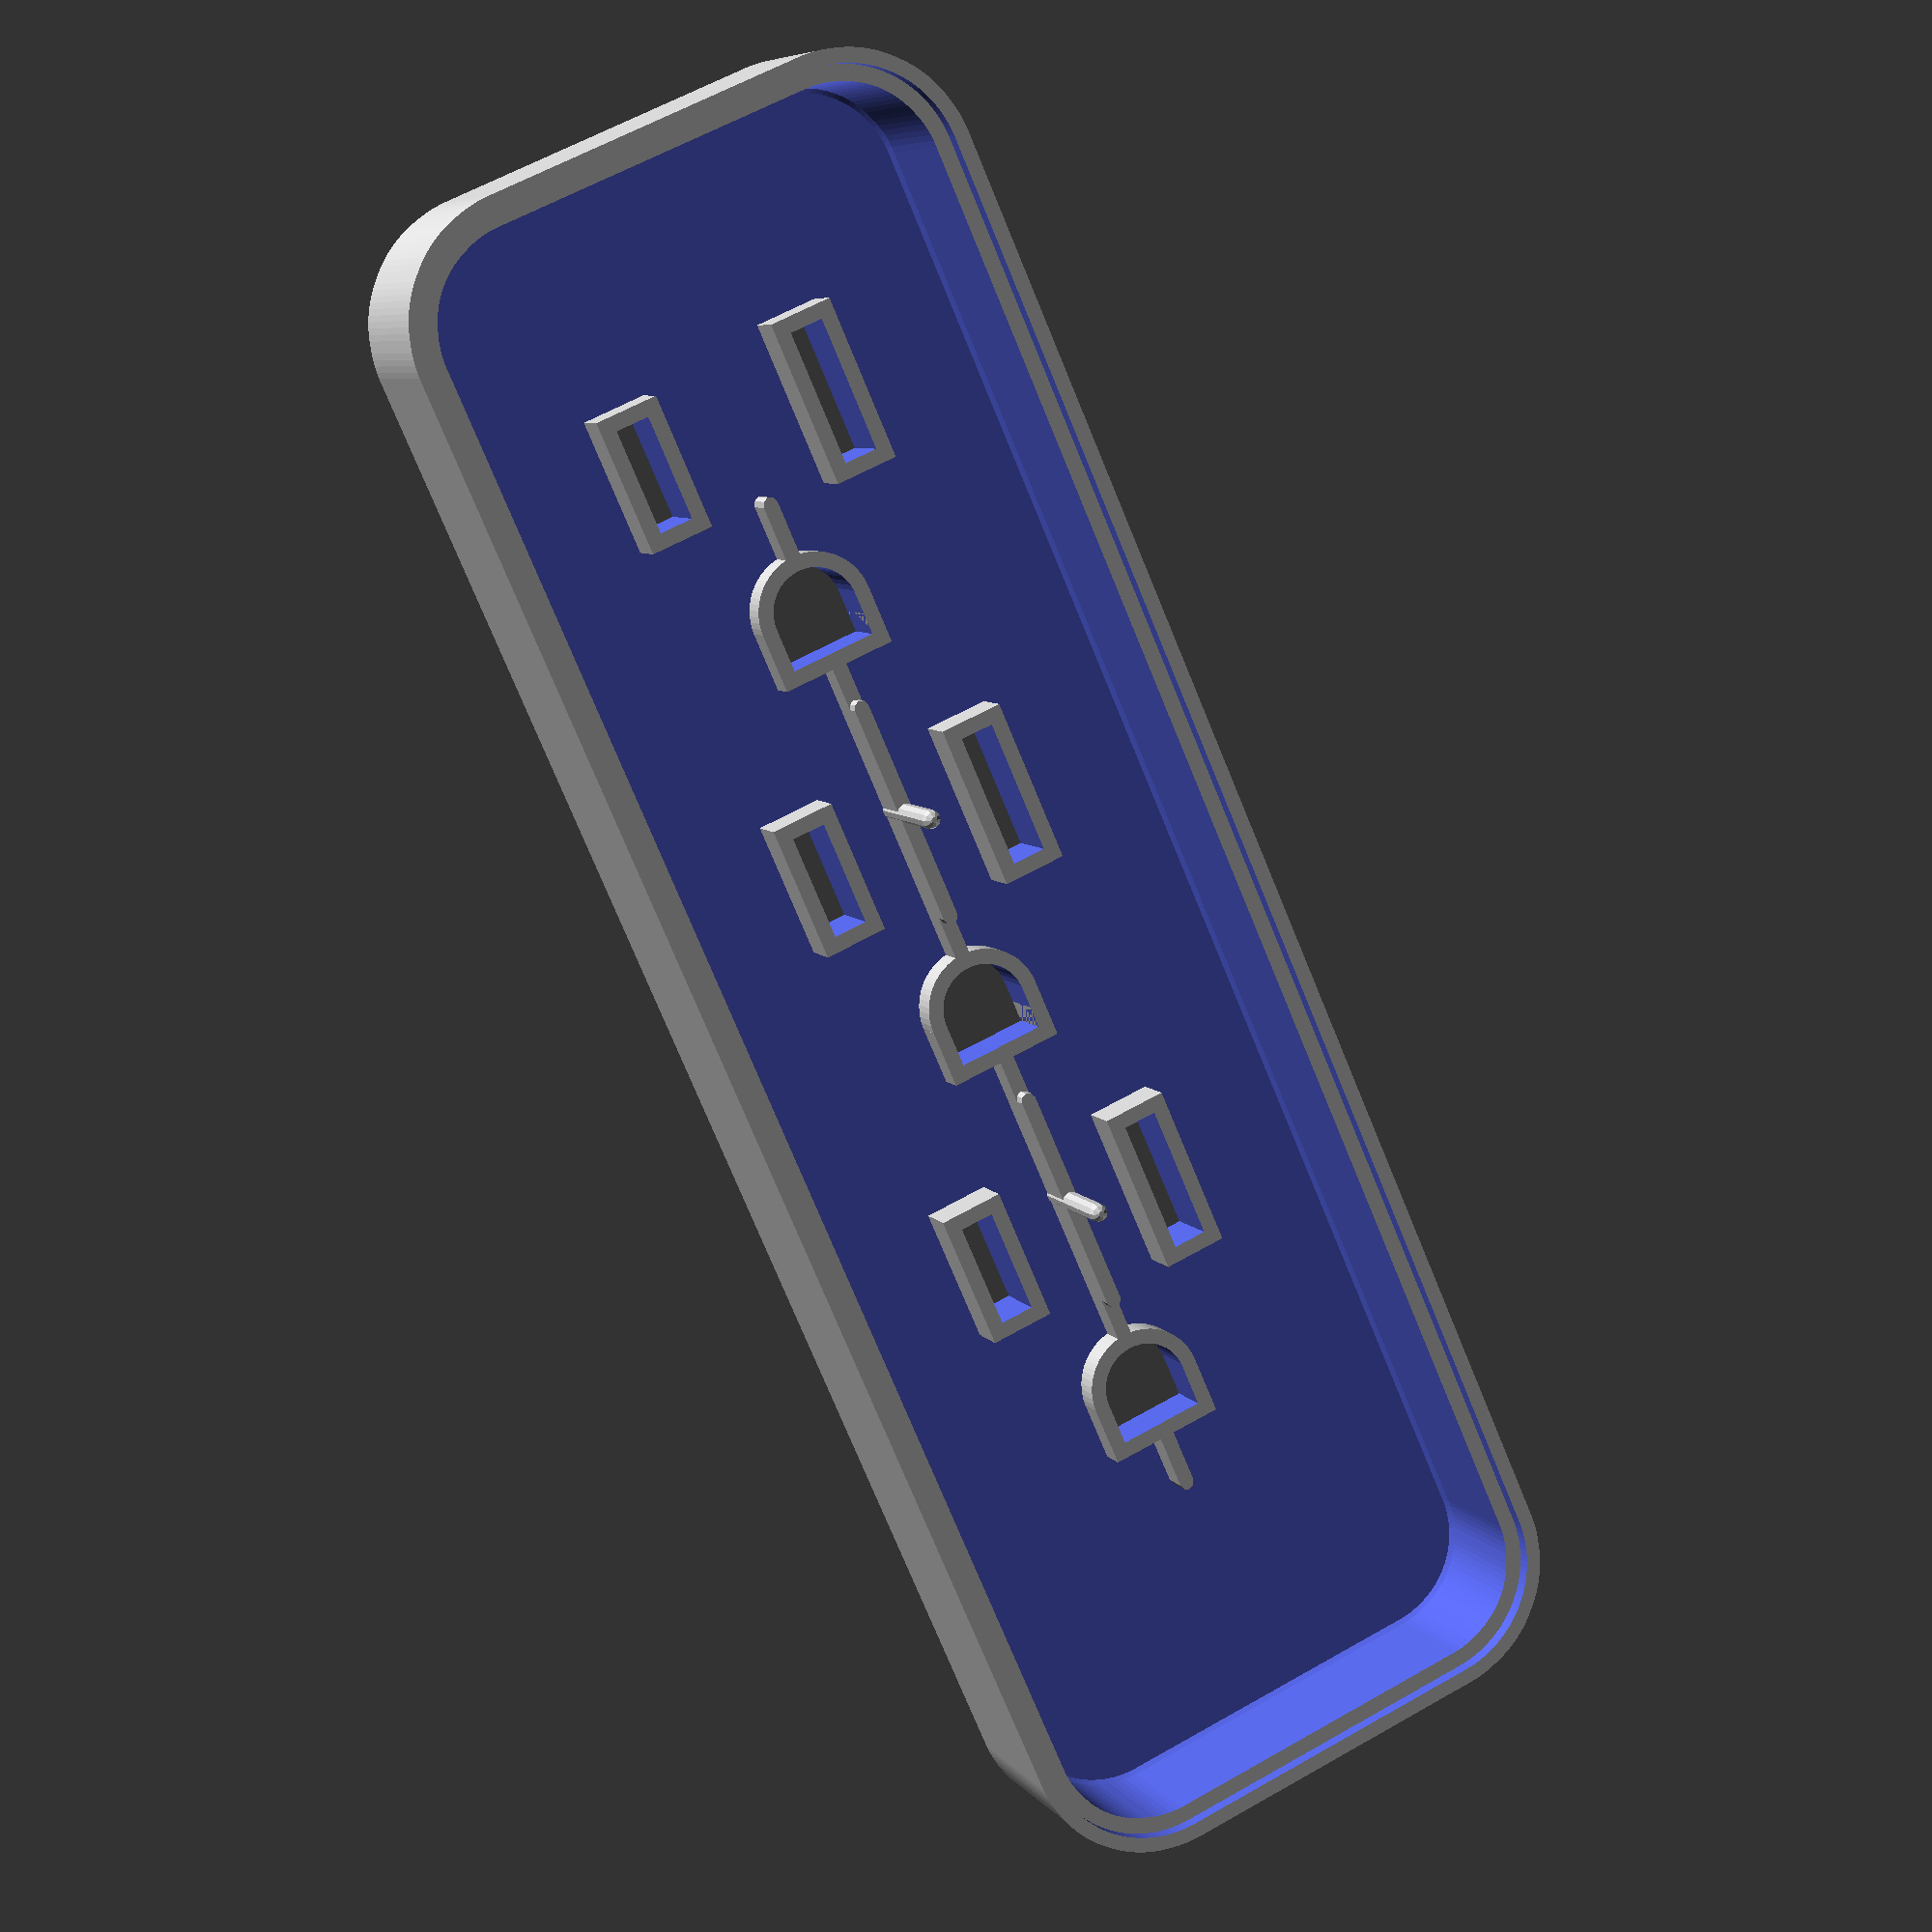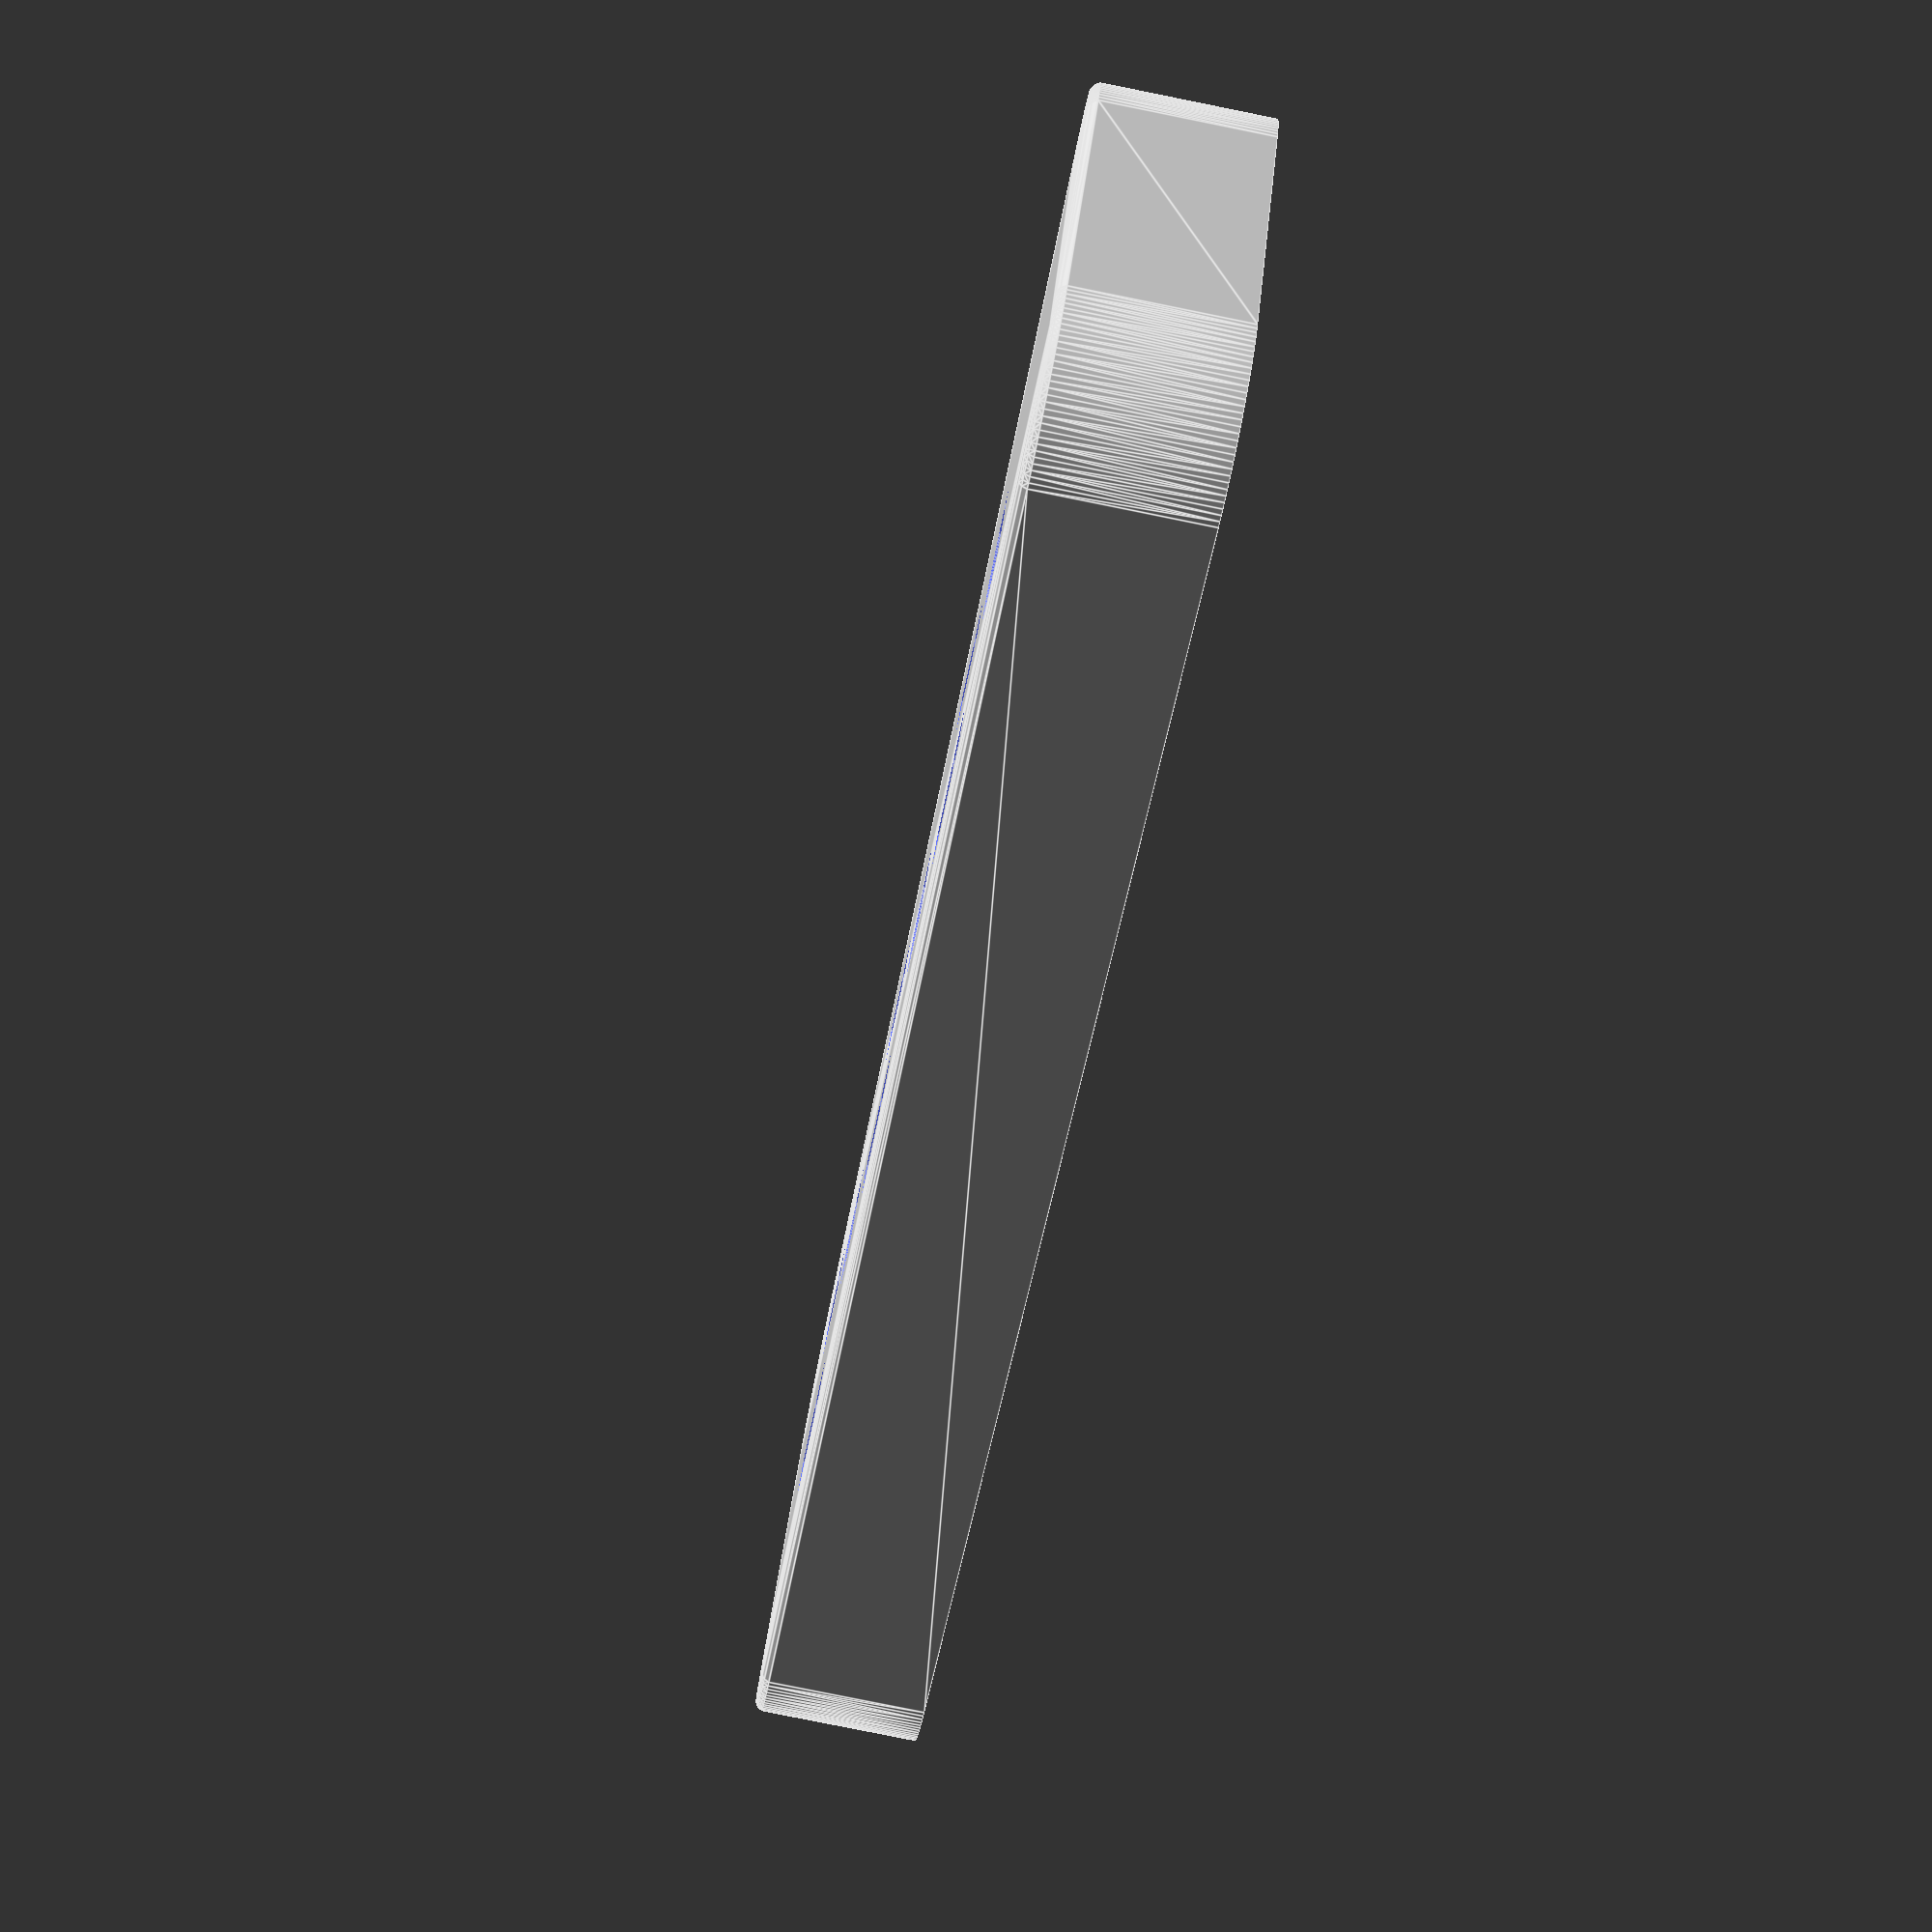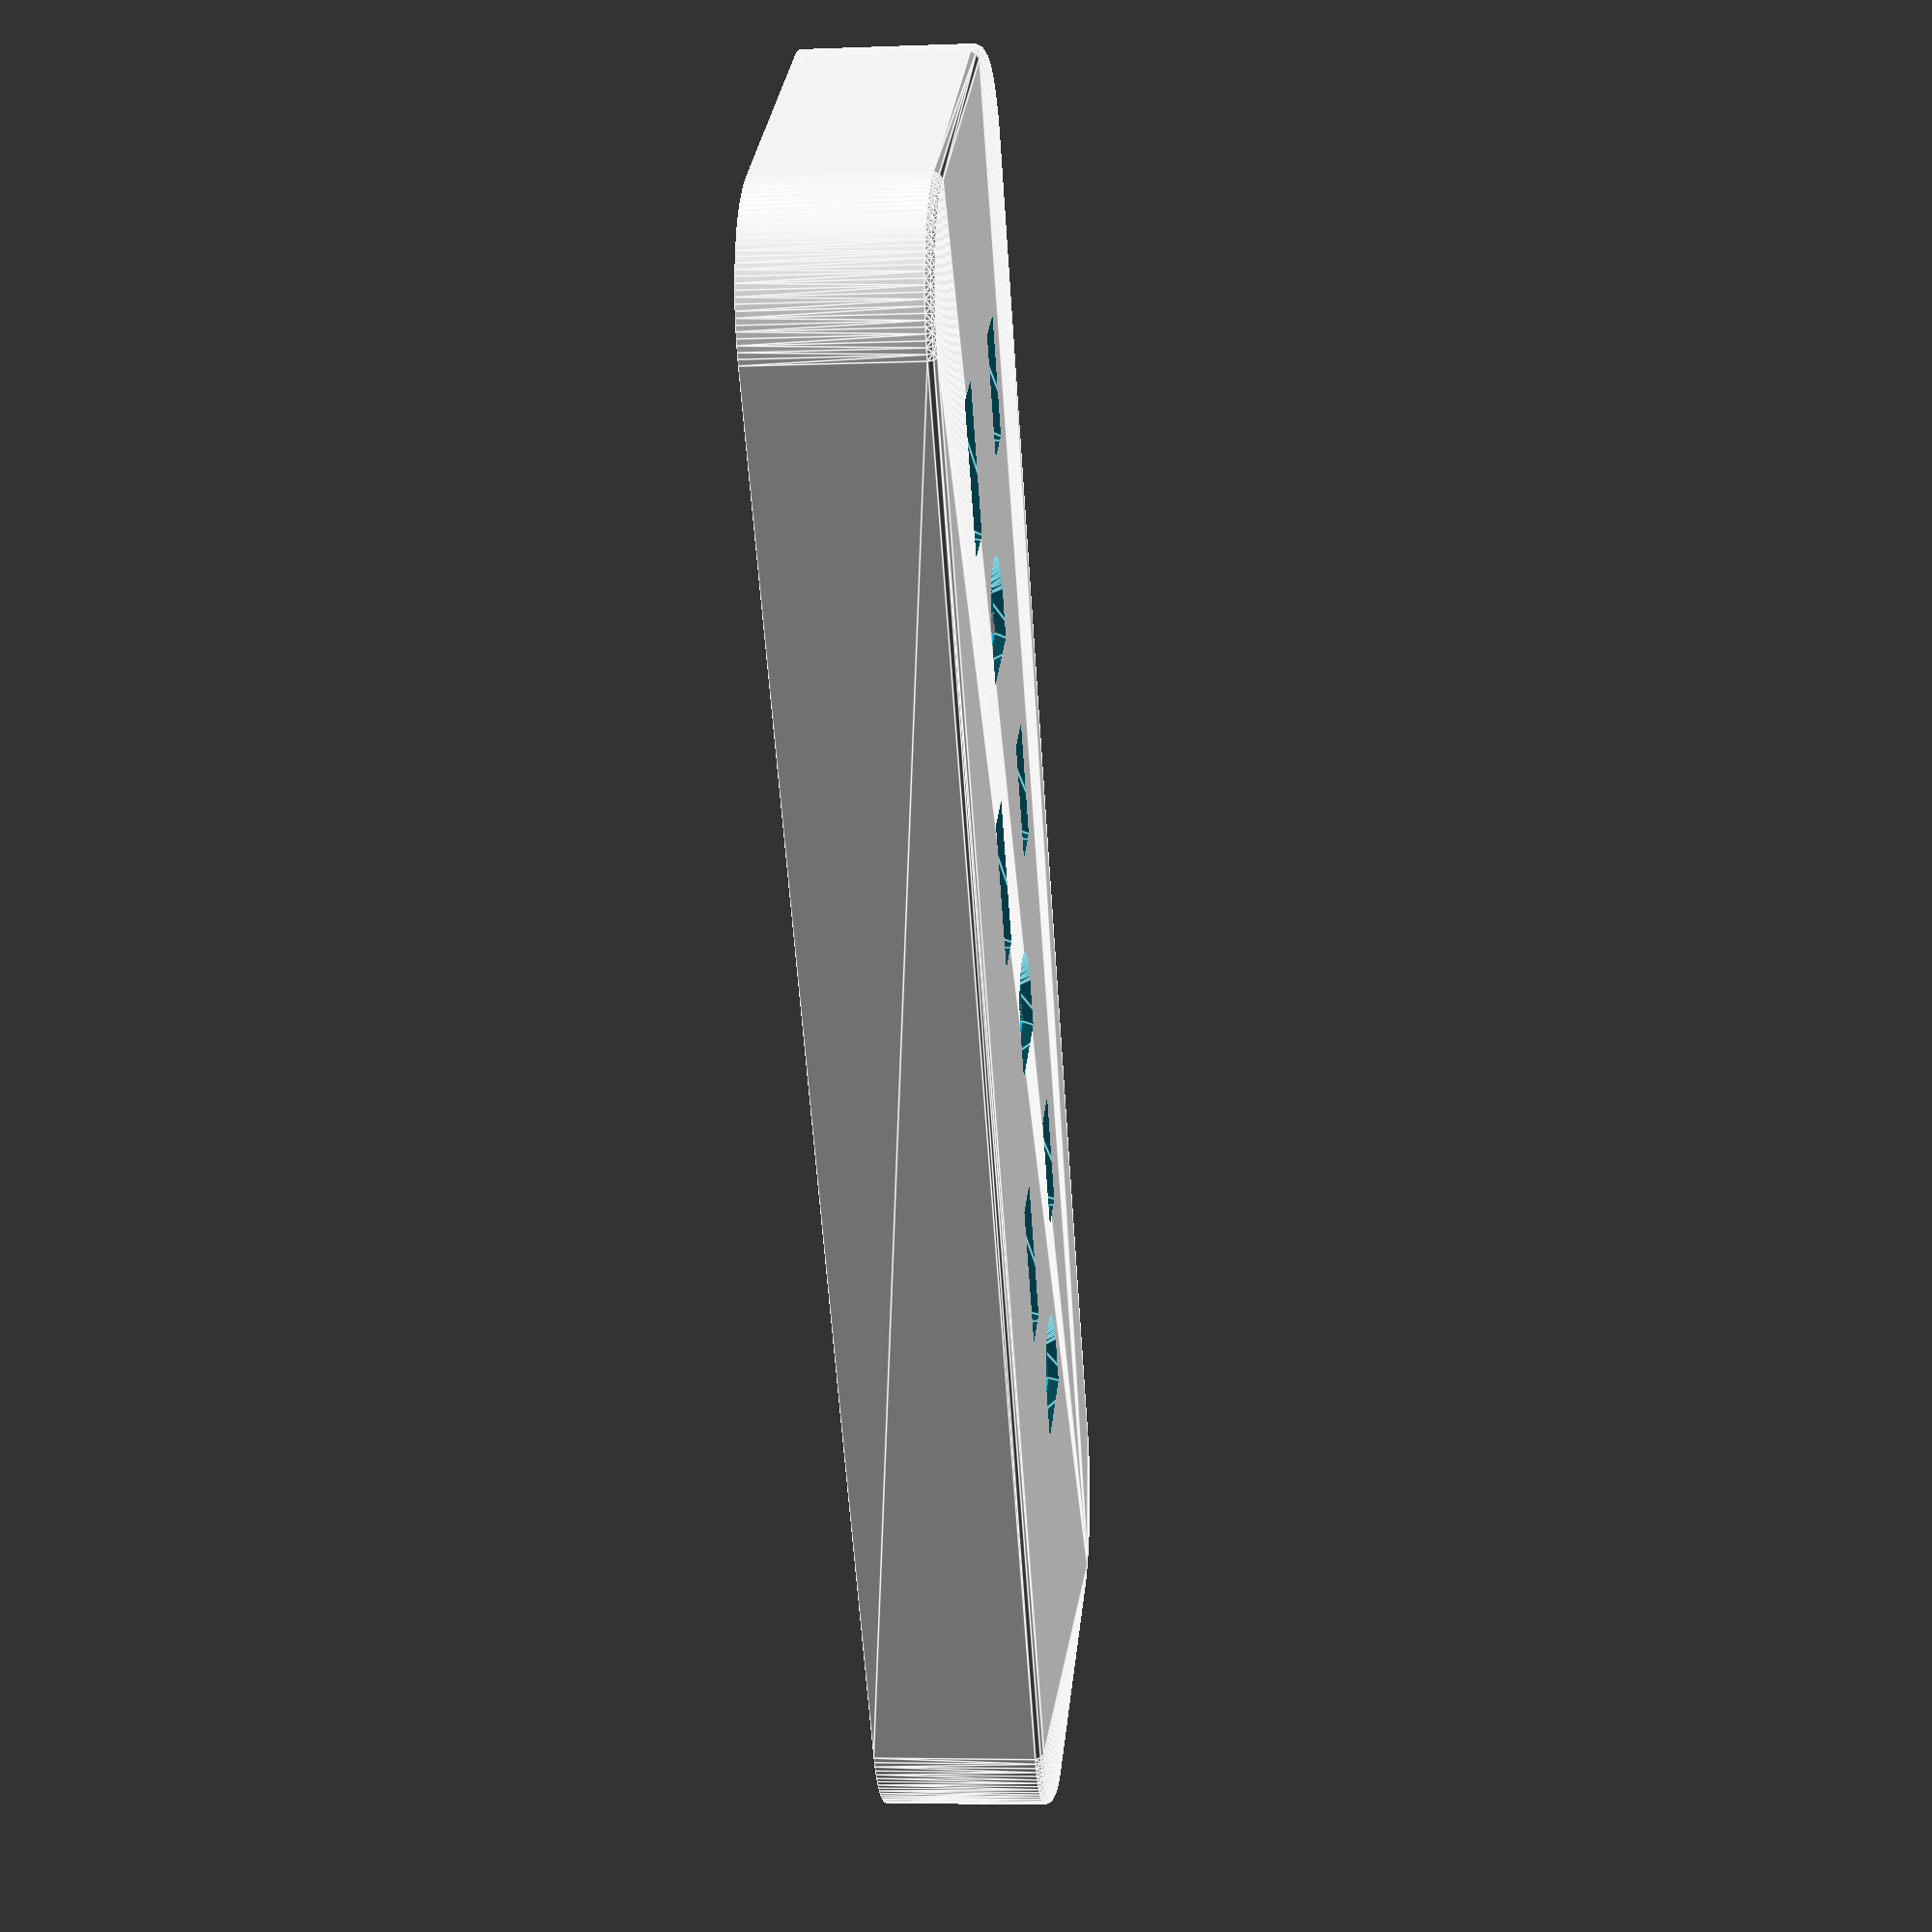
<openscad>
$fa = 1;
$fs = 0.4;

module rounded_block(size, r1, r2) {
	assert(r1 >= r2);

	translate([r1, r1, r2])
	if (r1 ==0 && r2 == 0) {
		cube([size.x, size.y, size.z]);
	} else if (r2 == 0) {
		minkowski() {
			cube([size.x - 2 * r1, size.y - 2 * r1, size.z / 2]);
			cylinder(h=size.z / 2, r=r1);
		}
	} else {
		minkowski() {
			cube([size.x - 2 * r1, size.y - 2 * r1, size.z - r2]);
			difference() {
				minkowski() {
					cylinder(h=1, r=r1 - r2);
					sphere(r=r2);
				}
				translate(-[r1 + 1.0, r1 + 1.0, 0])
					cube([2 * r1 + 2, 2 * r1 + 2, r2 + 2]);
			}
		}
	}
}

module tray(size, r1, r2, thickness) {
	difference() {
		rounded_block(size, r1=r1, r2=r2);
		translate([thickness, thickness, thickness])
			rounded_block(
				size - [2 * thickness, 2 * thickness, 0],
				r1=max(0, r1 - thickness),
				r2=max(0, r2 - thickness)
			);
	}
}

module ground_channel(size, thickness, wing_size) {
	translate([0, 0, size.z / 2]) difference() {
		cube(size, center=true);
		cube(size - [2 * thickness, 2 * thickness, -1], center=true);
	}
	translate([0, size.y + wing_size.y - thickness / 2, wing_size.z] / 2)
		cube(wing_size + [0, thickness / 2, 0], center=true);
	translate([0, -(size.y + wing_size.y - thickness / 2), wing_size.z] / 2)
		cube(wing_size + [0, thickness / 2, 0], center=true);
}

module buttress(size, inset) {
	polyhedron(
		points = [
			[size.x / 2, 0, 0],
			[size.x / 2, 0, size.z],
			[size.x / 2, size.y, 0],
			[size.x / 2, size.y - inset, size.z],
			[-size.x / 2, 0, 0],
			[-size.x / 2, 0, size.z],
			[-size.x / 2, size.y, 0],
			[-size.x / 2, size.y - inset, size.z],
		],
		faces = [
			[0, 1, 2],
			[2, 1, 3],
			[4, 6, 5],
			[5, 6, 7],
			[0, 2, 4],
			[4, 2, 6],
			[5, 7, 1],
			[1, 7, 3],
			[4, 5, 0],
			[0, 5, 1],
			[2, 3, 6],
			[6, 3, 7],
		]
	);
}

module power_strip_buttresses() {
	for (x=[0:22.5:67.5]) {
		translate([x, 0, 0]) buttress([1, 3, 10.75], 1.5);
	}
}

module strain_relief_collar(size, r, bevel) {
	dist = size.y - 2 * r;
	cube1_size = [size.y, size.z - 2 * r, size.x - bevel];
	cube2_size = [size.y - 2 * bevel, size.z - 2 * r, size.x];

	rotate([-90, 0, 90]) translate([0, -r, 0]) hull() {
		translate([-dist / 2, 0, 0]) cylinder(h=size.x - bevel, r=r);
		translate([dist / 2, 0, 0]) cylinder(h=size.x - bevel, r=r);
		translate([-dist / 2, 0, 0]) cylinder(h=size.x, r=r - bevel);
		translate([dist / 2, 0, 0]) cylinder(h=size.x, r=r - bevel);

		translate([0, -(r + cube1_size.y / 2), cube1_size.z / 2]) cube(cube1_size, center=true);
		translate([0, -(r + cube2_size.y / 2), cube2_size.z / 2]) cube(cube2_size, center=true);
	}
}

module strain_relief_collar_cutout(size, r) {
	dist = size.y - 2 * r;
	cube_size = [size.y, size.z, size.x];

	rotate([-90, 0, 90]) translate([0, -r, 0]) hull() {
		translate([-dist / 2, 0, 0]) cylinder(h=size.x, r=r);
		translate([dist / 2, 0, 0]) cylinder(h=size.x, r=r);

		translate([0, -(r + cube_size.y / 2), cube_size.z / 2]) cube(cube_size, center=true);
	}
}

module tube(h, r1, r2) {
	difference() {
		cylinder(h=h, r=r1);
		cylinder(h=h + 1, r=r2);
	}
}

module screw_channel(h1, h2, r1, r2, r3, r4) {
	module body() {
		cylinder(h=h1, r=r1);
	}

	module cutout() {
		hull() {
			translate([0,0,2 * h1 - h2]) cylinder(h=1, r=2 * r2 - r3);
			translate([0,0,h2]) cylinder(h=h1 - h2, r=r3);
		}
		translate([0, 0, -0.5]) cylinder(h=h1 + 1, r=r4);
	}

	difference() {
		body();
		cutout();
	}
}

module conductor_support(h1, h2, h3, w1, w2, w3, thickness) {
	hull() {
		cube([thickness, w1, h1]);
		cube([thickness, w2, h2]);
	}
	cube([w3, thickness, h3]);
}

screw_channel_poses = [
	[9, 8.5],
	[9, 30],
	[109.75, 7.75],
	[109.75, 30.75],
];

ground_slot_poses = [each [27:28.5:84]];

module bottom_shell() {
	module body() {
		tray([117.0, 38.5, 12.0], r1=8.5, r2=2, thickness=2);
		translate([1.25, 1.25, 1.25]) tray([114.5, 36.0, 11.75], r1=7.25, r2=1.75, thickness=1);

		for (x=ground_slot_poses) {
			translate([x, 19.25, 1]) ground_channel([8, 8, 15.5], thickness=1.5, wing_size=[1.25, 4.5, 12.5]);
		}

		translate([33.5, 1.25, 1]) power_strip_buttresses();
		translate([33.5, 38.5 - 1.25, 1]) mirror([0, 1, 0]) power_strip_buttresses();

		translate([1, 19.25, 3]) strain_relief_collar([4.5, 20, 9], r=3, bevel=1);

		for (pos = screw_channel_poses) {
			translate([pos.x, pos.y, 1])
				screw_channel(h1=10.75, h2=9.25, r1=4, r2=3.25, r3=2.875, r4=1.75);
			dir = pos.y > 38.5 / 2 ? +1 : -1;
			if (pos.x < 117.0 / 2) {
				translate([pos.x, pos.y + dir * 5, 4.875 + 1])
					cube([1, 3, 9.75], center=true);
			} else {
				offset = 4.5 / sqrt(2);
				translate([pos.x + offset, pos.y + dir * offset, 4.875 + 1])
					rotate([0, 0, dir * -45])
					cube([1, 2, 9.75], center=true);
			}
		}

		module support() {
			conductor_support(h1=12.5, h2=9.5, h3=8.75, w1=2.5, w2=4, w3=4.5, thickness=1.25);
		}
		for (y = [11, 27.5]) {
			translate([100.5, y, 1])
			if (y < 38.5 / 2)
				support();
			else
				mirror([0, 1 ,0])
				support();
		}
	}

	module cutout() {
		translate([2.5, 19.25, 7]) strain_relief_collar_cutout([6.25, 14.5, 3], r=3);
		translate([0.75, 19.25, 4.5]) strain_relief_collar_cutout([2.25, 17, 9], r=1.5);
		for (pos = screw_channel_poses) {
			translate([pos.x, pos.y, -1]) cylinder(h=9.75, r=2.75);
		}
	}

	difference() {
		body();
		cutout();
	}
}

module ground_slot(size) {
	r = size.y / 2;
	assert(r <= size.x);

	cube_width = size.x - r;

	translate([size.x / 2 - r, 0, 0]) {
		difference() {
			cylinder(h=size.z, r=r);
			translate([-r - cube_width / 2, 0, size.z / 2])
				cube([2 * r, size.y, 2 * size.z], center=true);
		}
		translate([-cube_width / 2, 0, size.z / 2])
			cube([cube_width, size.y, size.z], center=true);
	}
}

module line(size, round=[false, false]) {
	module endcap(r, round) {
		if (round) circle(r=r);
		else square([2 * r, 2 * r], center=true);
	}

	r = size.y / 2;

	linear_extrude(size.z)
	translate([r - size.x / 2.0, 0])
	hull() {
		endcap(r, round[0]);
		translate([size.x - size.y, 0]) endcap(r, round[1]);
	}
}

module capped_cylinder(h, r) {
	assert(h >= r);

	cylinder(h=h - r, r = r);
	translate([0, 0, h - r])
	difference() {
		sphere(r=r);
		translate([0, 0, -r]) cube([3*r, 3*r, r], center=true);
	}
}

module top_shell() {
	module body() {
		tray([117.0, 38.5, 11.5], r1=8.5, r2=0.75, thickness=1);
		translate([0.5, 0.5, 0.5]) tray([116.0, 37.5, 10.0], r1=8, r2=2, thickness=1.5);

		for (x=ground_slot_poses) {
			ground_slot_pos = [x, 19.25, 0];
			translate(ground_slot_pos + [0, 0, 1]) ground_slot([7.75, 7.75, 3]);

			translate(ground_slot_pos + [12.5, 6.5, 3]) cube([9, 4.25, 4], center=true);
			translate(ground_slot_pos + [12.5, -6.5, 3]) cube([11, 4.25, 4], center=true);
		}

		translate([ground_slot_poses[1], 19.25, 1]) line([73, 1, 3], round=[true, true]);

		for (i=[0:1]) {
			x = (ground_slot_poses[i] + ground_slot_poses[i + 1]) / 2;
			translate([x, 19.25, 1]) line([16, 1, 4], round=[true, true]);
			translate([x, 19.25, 1]) capped_cylinder(h=9.5, r=0.625);
		}
	}

	module cutout() {
		for (x=ground_slot_poses) {
			ground_slot_pos = [x, 19.25, 0];
			translate(ground_slot_pos - [0, 0, 1]) ground_slot([5.75, 5.75, 6]);
			hull() {
				translate(ground_slot_pos - [0, 0, 2]) ground_slot([9, 9, 1]);
				translate(ground_slot_pos) ground_slot([5, 5, 1]);
			}

			live_slot_pos = ground_slot_pos + [12.5, 6.5, 0];
			translate(live_slot_pos + [0, 0, 2.5]) cube([7, 2.25, 6], center=true);
			hull() {
				translate(live_slot_pos - [0, 0, 1.5]) cube([10.25, 5.5, 1], center=true);
				translate(live_slot_pos + [0, 0, 0.5]) cube([6.25, 1.5, 1], center=true);
			}

			neutral_slot_pos = ground_slot_pos + [12.5, -6.5, 0];
			translate(neutral_slot_pos + [0, 0, 2.5]) cube([9, 2.25, 6], center=true);
			hull() {
				translate(neutral_slot_pos - [0, 0, 1.5]) cube([12.25, 5.5, 1], center=true);
				translate(neutral_slot_pos + [0, 0, 0.5]) cube([8.25, 1.5, 1], center=true);
			}
		}
	}

	difference() {
		body();
		cutout();
	}
}

top_shell();

</openscad>
<views>
elev=173.1 azim=66.2 roll=199.7 proj=p view=wireframe
elev=261.7 azim=149.0 roll=281.4 proj=p view=edges
elev=4.8 azim=304.0 roll=97.0 proj=p view=edges
</views>
